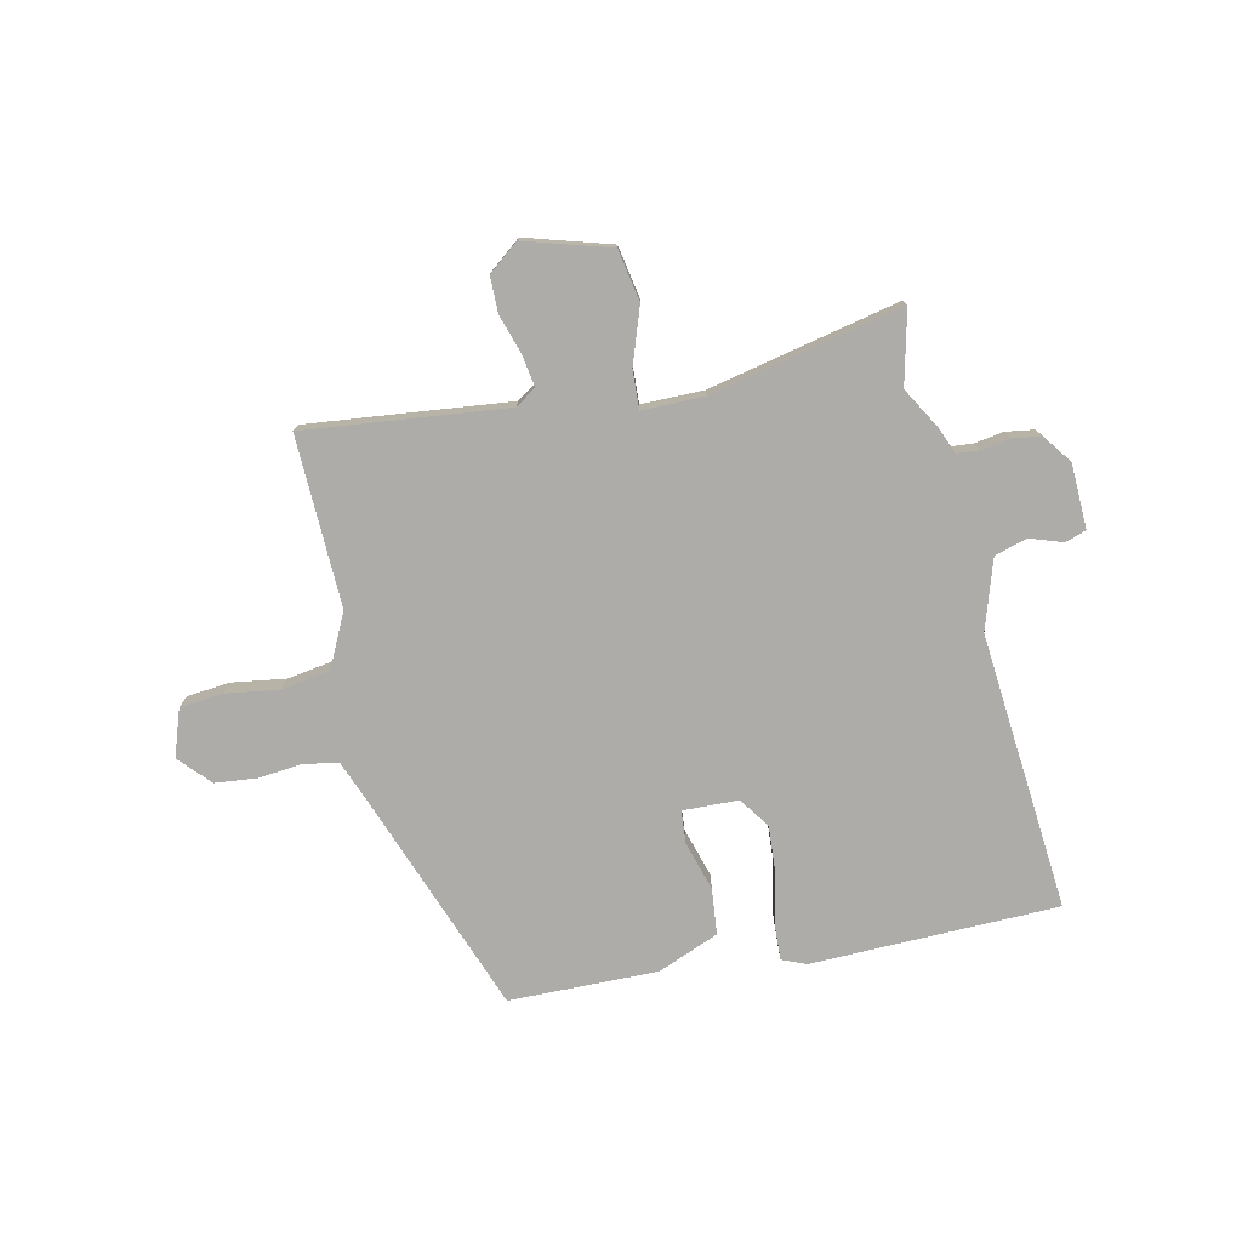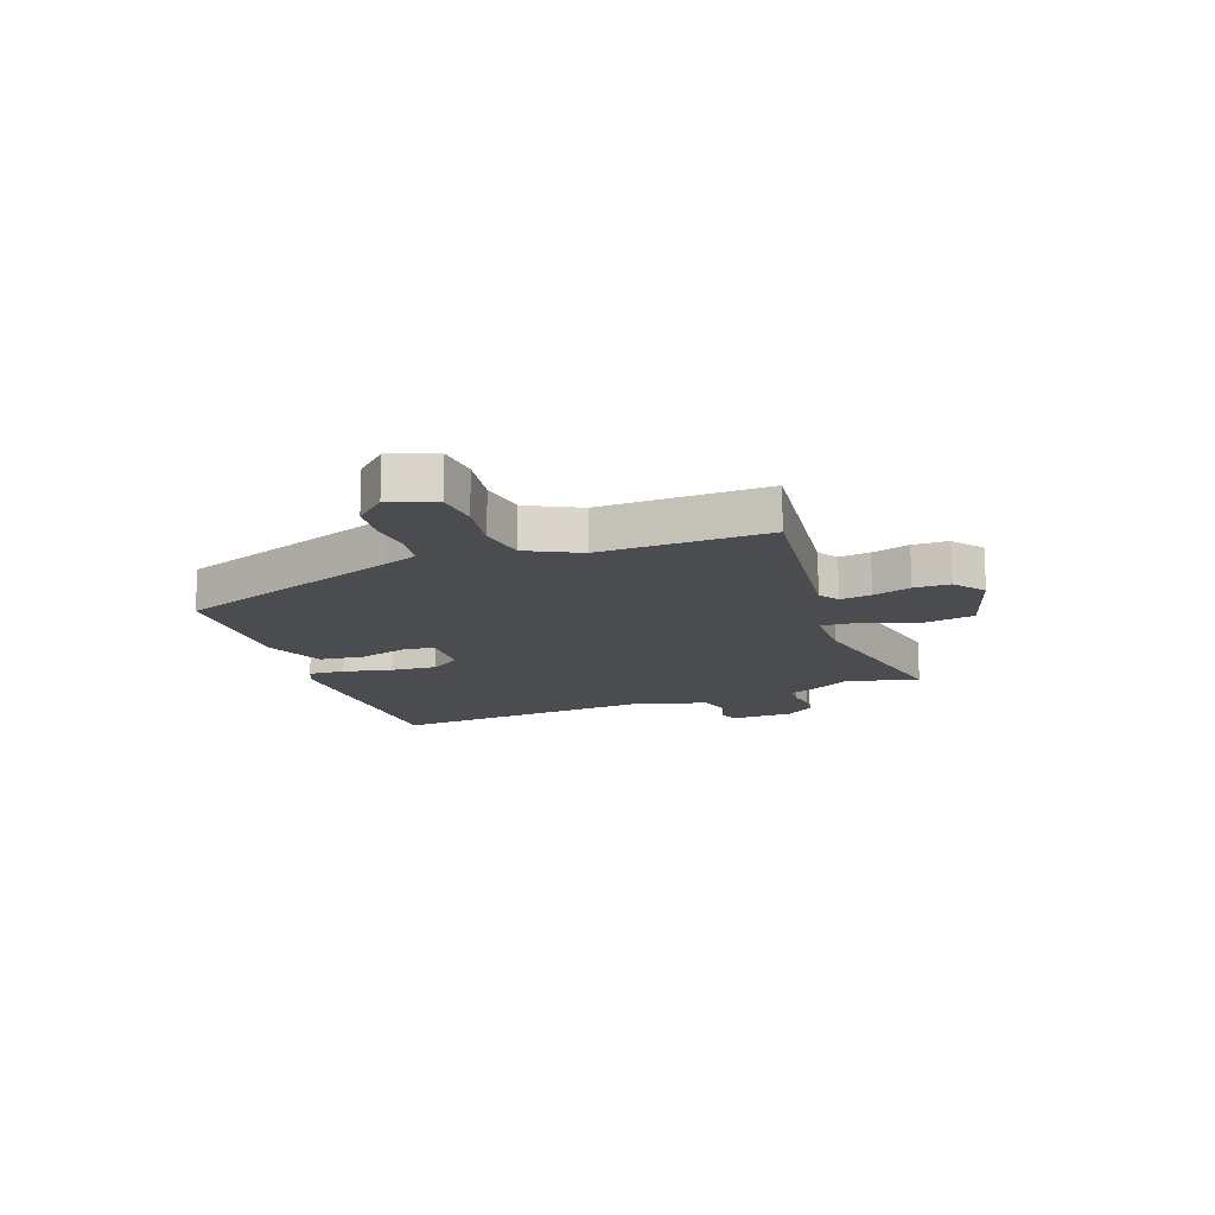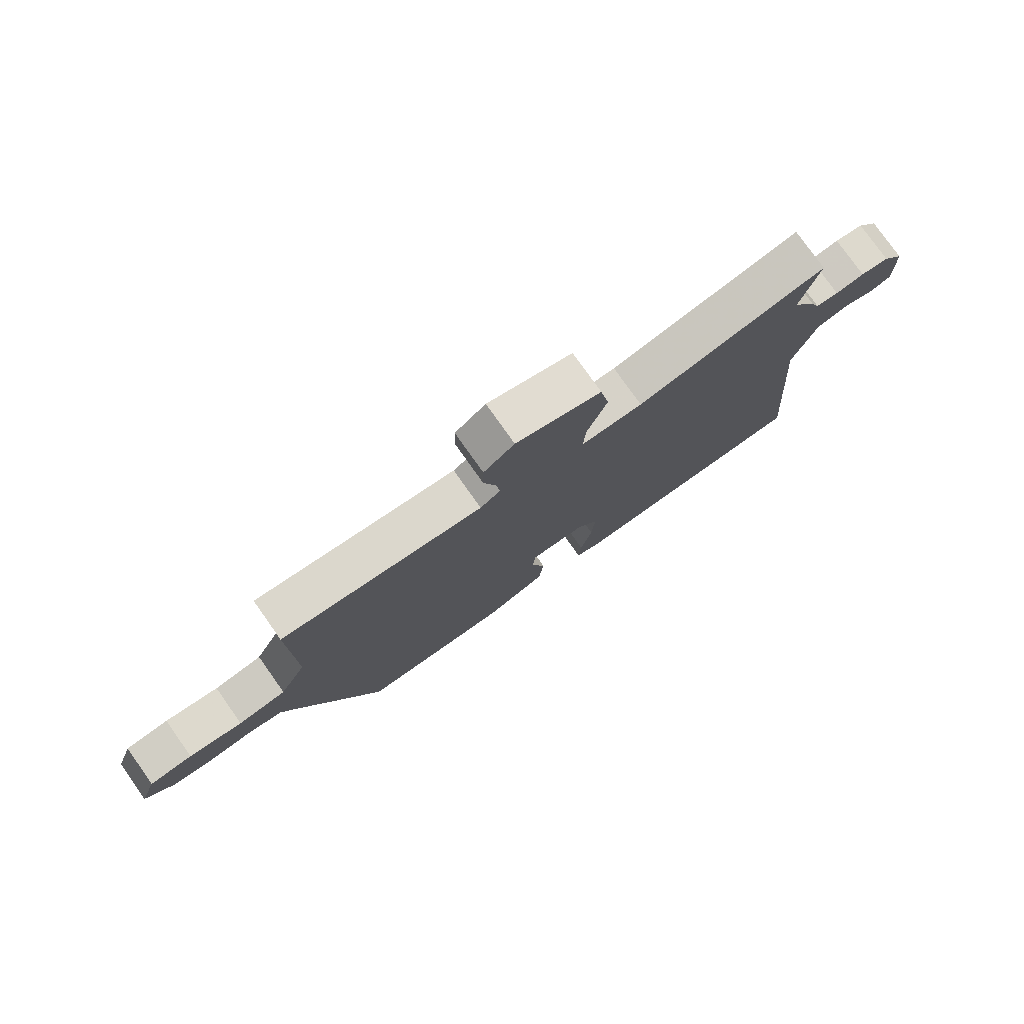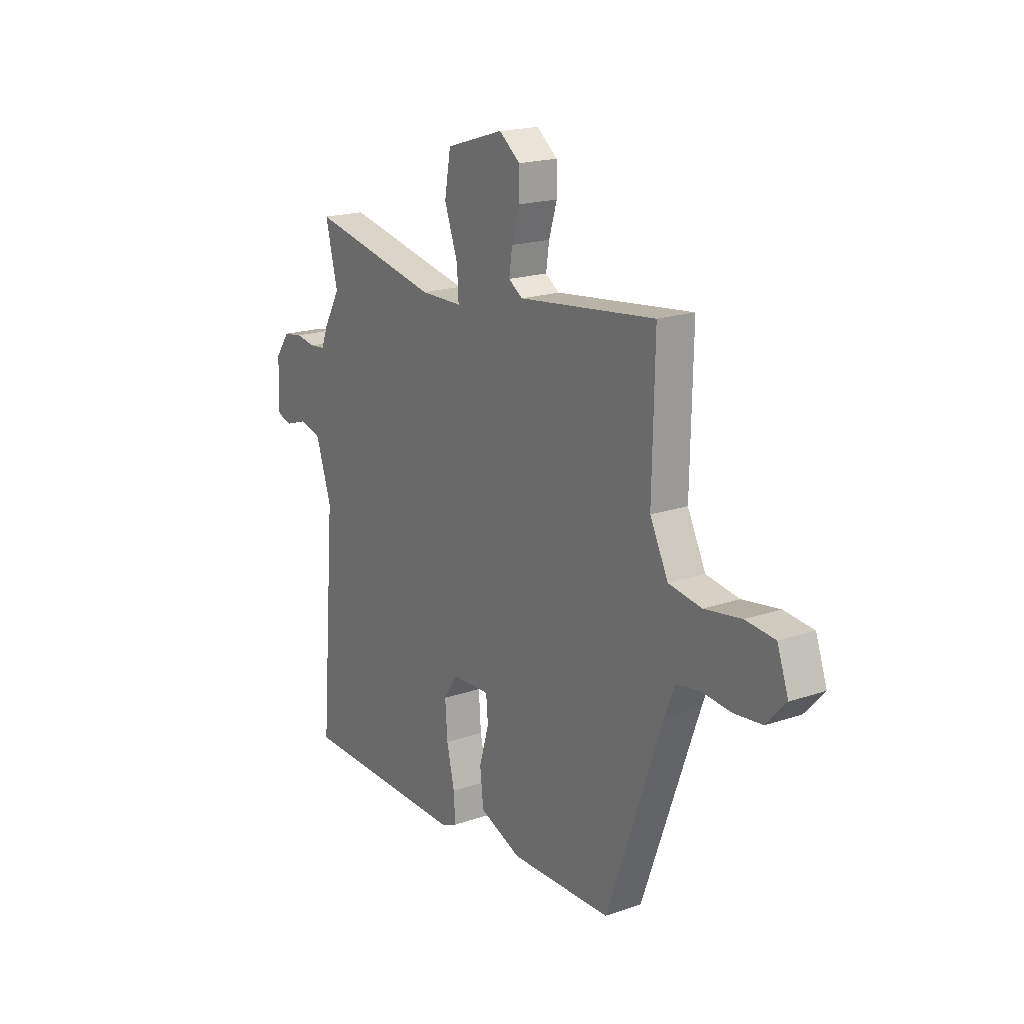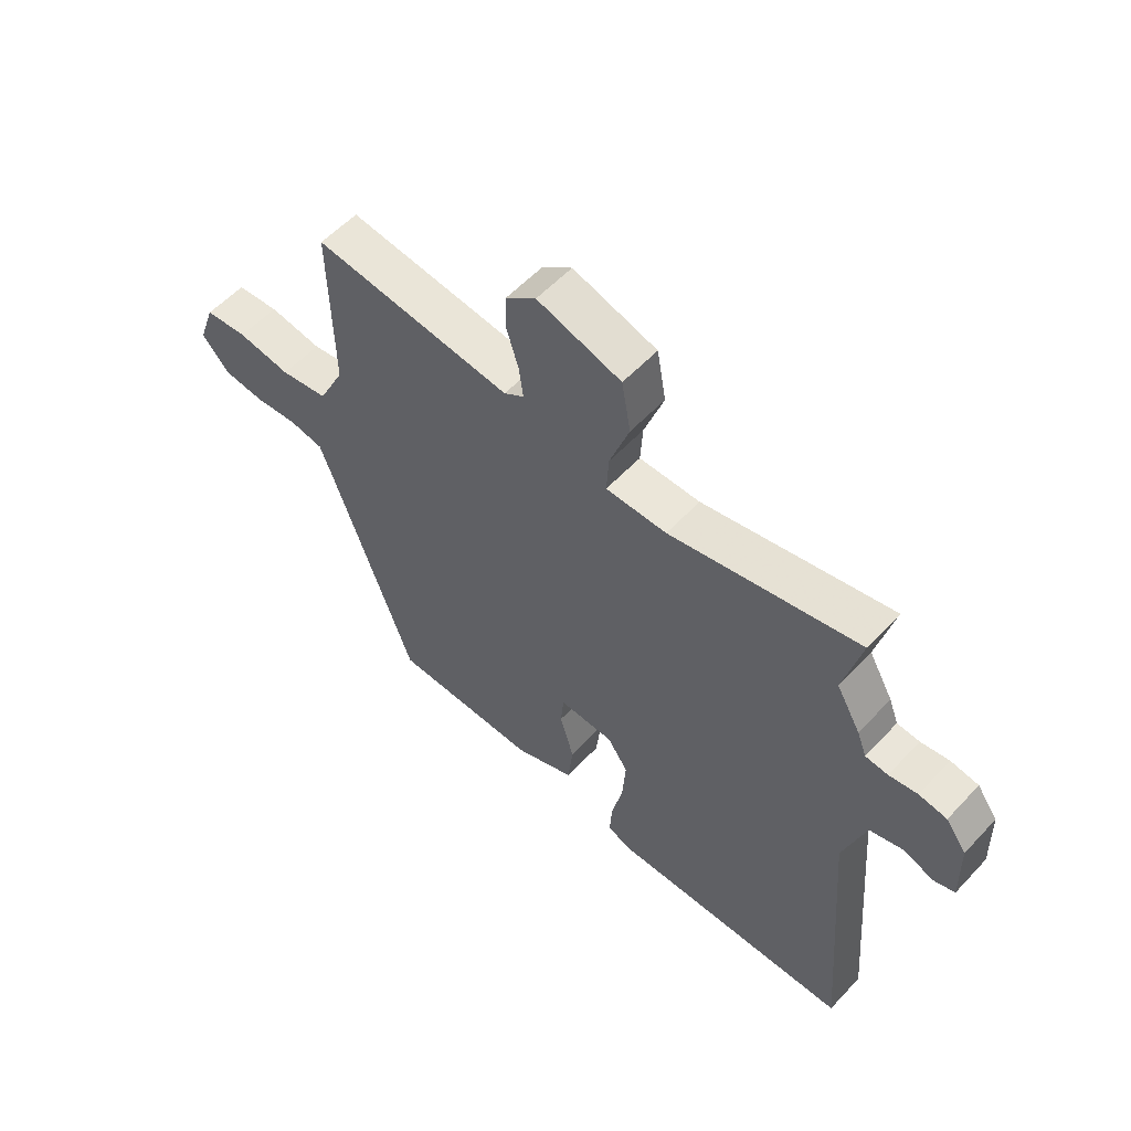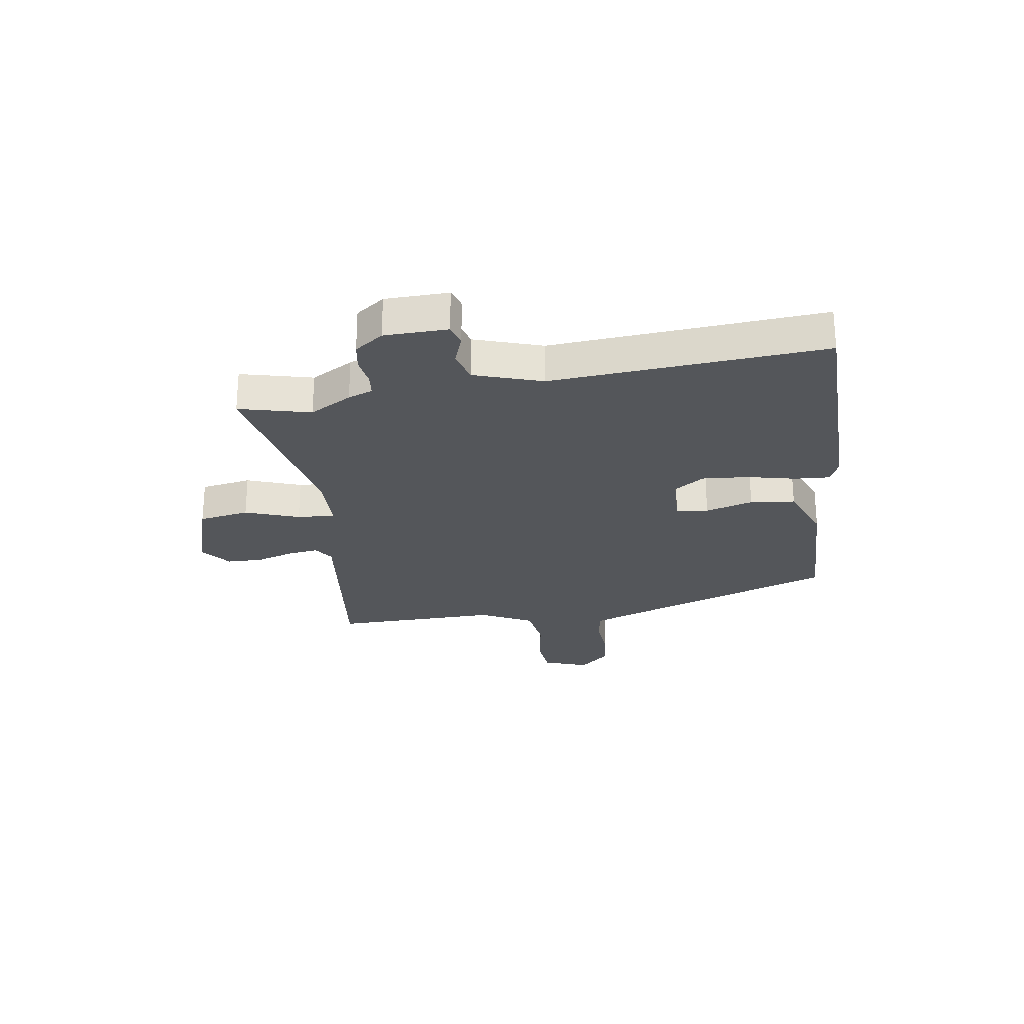
<metadata>
{"format":"obj","ext":"obj","renderer":"f3d","projection":"perspective","resolution":1024,"background":"white","views":[{"elev":-76.6,"azim":12.9,"up":"+Y"},{"elev":-14.8,"azim":-70.0,"up":"+Y"},{"elev":77.9,"azim":-35.3,"up":"+Z"},{"elev":18.9,"azim":-123.0,"up":"+Z"},{"elev":56.2,"azim":42.2,"up":"+Z"},{"elev":-25.7,"azim":98.5,"up":"+Y"}]}
</metadata>
<code>
v -0.481 0.07 0.562
v -0.126 0.07 0.52
v -0.09 0.07 0.544
v -0.098 0.07 0.6
v -0.119 0.07 0.668
v -0.118 0.07 0.732
v -0.064 0.07 0.774
v 0.086 0.07 0.728
v 0.102 0.07 0.637
v 0.067 0.07 0.539
v 0.063 0.07 0.471
v 0.172 0.07 0.47
v 0.51 0.07 0.54
v 0.478 0.07 0.411
v 0.521 0.07 0.336
v 0.538 0.07 0.292
v 0.578 0.07 0.288
v 0.629 0.07 0.296
v 0.679 0.07 0.288
v 0.716 0.07 0.237
v 0.719 0.07 0.123
v 0.682 0.07 0.111
v 0.625 0.07 0.131
v 0.567 0.07 0.115
v 0.527 0.07 -0.007
v 0.566 0.07 -0.497
v 0.131 0.07 -0.503
v 0.088 0.07 -0.485
v 0.092 0.07 -0.42
v 0.112 0.07 -0.333
v 0.118 0.07 -0.25
v 0.081 0.07 -0.196
v -0.017 0.07 -0.192
v -0.022 0.07 -0.25
v 0.003 0.07 -0.336
v -0.006 0.07 -0.417
v -0.114 0.07 -0.46
v -0.376 0.07 -0.454
v -0.522 0.07 -0.049
v -0.546 0.07 0.014
v -0.607 0.07 0.025
v -0.684 0.07 0.018
v -0.757 0.07 0.026
v -0.807 0.07 0.081
v -0.778 0.07 0.163
v -0.702 0.07 0.17
v -0.607 0.07 0.155
v -0.522 0.07 0.168
v -0.475 0.07 0.262
v -0.481 0 0.562
v -0.126 0 0.52
v -0.09 0 0.544
v -0.098 0 0.6
v -0.119 0 0.668
v -0.118 0 0.732
v -0.064 0 0.774
v 0.086 0 0.728
v 0.102 0 0.637
v 0.067 0 0.539
v 0.063 0 0.471
v 0.172 0 0.47
v 0.51 0 0.54
v 0.478 0 0.411
v 0.521 0 0.336
v 0.538 0 0.292
v 0.578 0 0.288
v 0.629 0 0.296
v 0.679 0 0.288
v 0.716 0 0.237
v 0.719 0 0.123
v 0.682 0 0.111
v 0.625 0 0.131
v 0.567 0 0.115
v 0.527 0 -0.007
v 0.566 0 -0.497
v 0.131 0 -0.503
v 0.088 0 -0.485
v 0.092 0 -0.42
v 0.112 0 -0.333
v 0.118 0 -0.25
v 0.081 0 -0.196
v -0.017 0 -0.192
v -0.022 0 -0.25
v 0.003 0 -0.336
v -0.006 0 -0.417
v -0.114 0 -0.46
v -0.376 0 -0.454
v -0.522 0 -0.049
v -0.546 0 0.014
v -0.607 0 0.025
v -0.684 0 0.018
v -0.757 0 0.026
v -0.807 0 0.081
v -0.778 0 0.163
v -0.702 0 0.17
v -0.607 0 0.155
v -0.522 0 0.168
v -0.475 0 0.262
f 45 46 47
f 44 45 47
f 43 44 47
f 42 43 47
f 41 42 47
f 40 41 47 48
f 39 40 48 49
f 38 39 49
f 37 38 49
f 36 37 49
f 35 36 49
f 34 35 49
f 28 29 30
f 27 28 30
f 26 27 30
f 25 26 30
f 24 25 30 31
f 21 22 23
f 20 21 23
f 19 20 23
f 18 19 23
f 17 18 23
f 16 17 23 24
f 24 31 32
f 16 24 32
f 15 16 32
f 14 15 32
f 8 9 10
f 7 8 10
f 6 7 10
f 5 6 10
f 4 5 10
f 3 4 10 11
f 2 3 11
f 49 1 2
f 34 49 2
f 33 34 2
f 14 32 33
f 13 14 33
f 12 13 33
f 11 12 33
f 2 11 33
f 96 95 94
f 96 94 93
f 96 93 92
f 96 92 91
f 96 91 90
f 97 96 90 89
f 98 97 89 88
f 98 88 87
f 98 87 86
f 98 86 85
f 98 85 84
f 98 84 83
f 79 78 77
f 79 77 76
f 79 76 75
f 79 75 74
f 80 79 74 73
f 72 71 70
f 72 70 69
f 72 69 68
f 72 68 67
f 72 67 66
f 73 72 66 65
f 81 80 73
f 81 73 65
f 81 65 64
f 81 64 63
f 59 58 57
f 59 57 56
f 59 56 55
f 59 55 54
f 59 54 53
f 60 59 53 52
f 60 52 51
f 51 50 98
f 51 98 83
f 51 83 82
f 82 81 63
f 82 63 62
f 82 62 61
f 82 61 60
f 82 60 51
f 1 50 51 2
f 2 51 52 3
f 3 52 53 4
f 4 53 54 5
f 5 54 55 6
f 6 55 56 7
f 7 56 57 8
f 8 57 58 9
f 9 58 59 10
f 10 59 60 11
f 11 60 61 12
f 12 61 62 13
f 13 62 63 14
f 14 63 64 15
f 15 64 65 16
f 16 65 66 17
f 17 66 67 18
f 18 67 68 19
f 19 68 69 20
f 20 69 70 21
f 21 70 71 22
f 22 71 72 23
f 23 72 73 24
f 24 73 74 25
f 25 74 75 26
f 26 75 76 27
f 27 76 77 28
f 28 77 78 29
f 29 78 79 30
f 30 79 80 31
f 31 80 81 32
f 32 81 82 33
f 33 82 83 34
f 34 83 84 35
f 35 84 85 36
f 36 85 86 37
f 37 86 87 38
f 38 87 88 39
f 39 88 89 40
f 40 89 90 41
f 41 90 91 42
f 42 91 92 43
f 43 92 93 44
f 44 93 94 45
f 45 94 95 46
f 46 95 96 47
f 47 96 97 48
f 48 97 98 49
f 49 98 50 1

</code>
